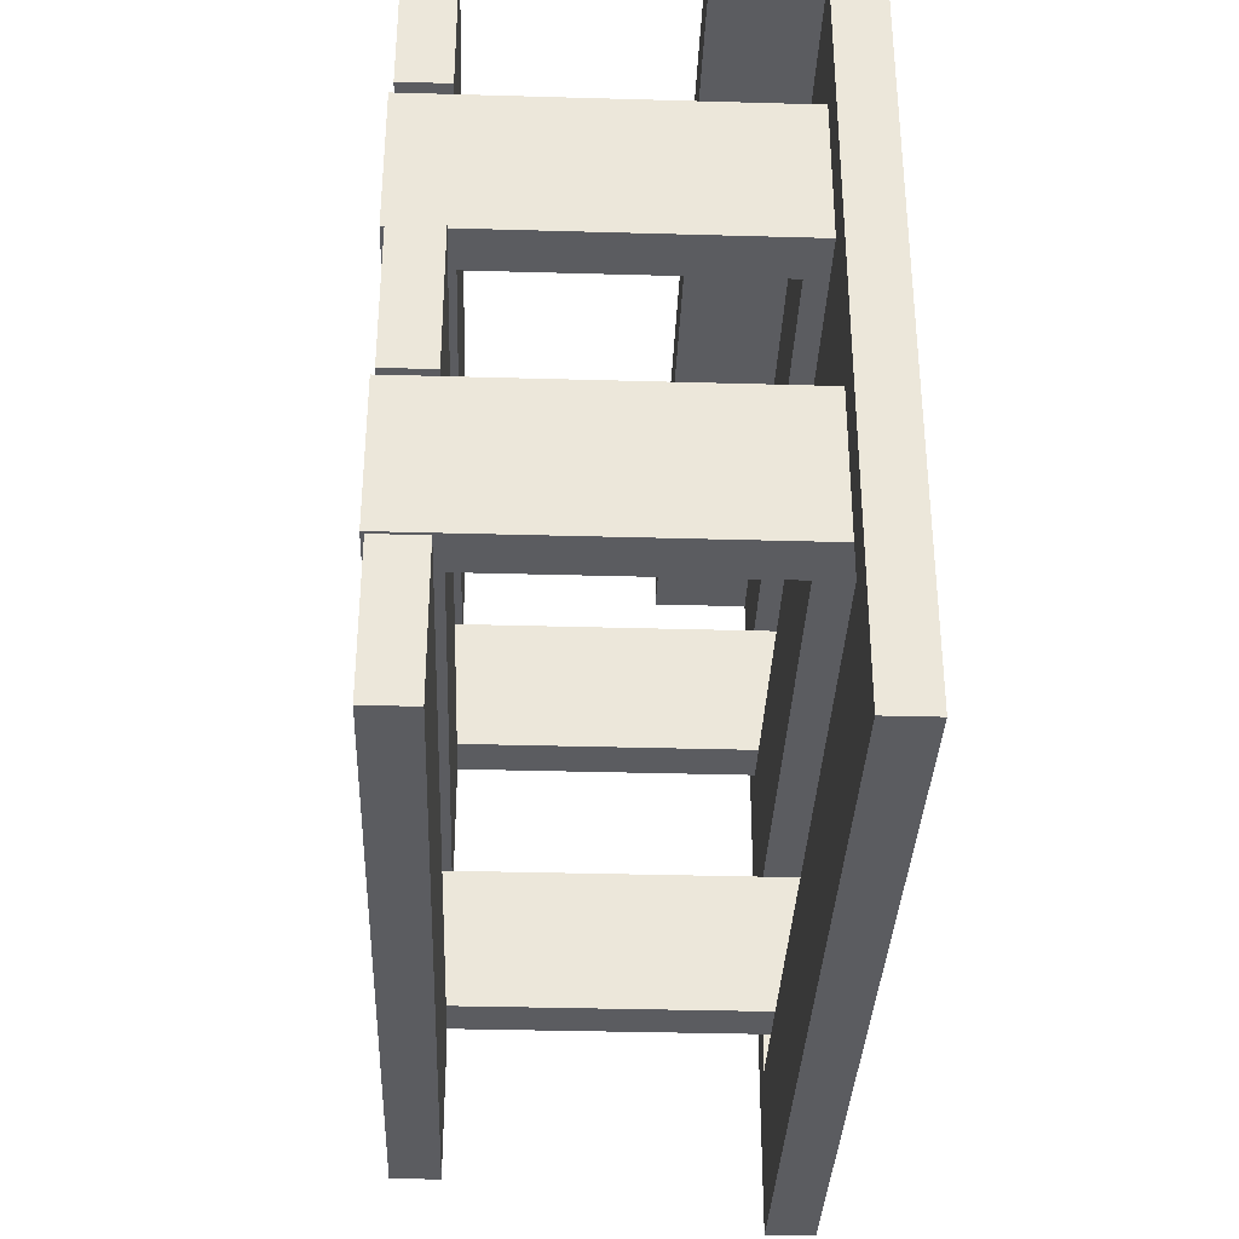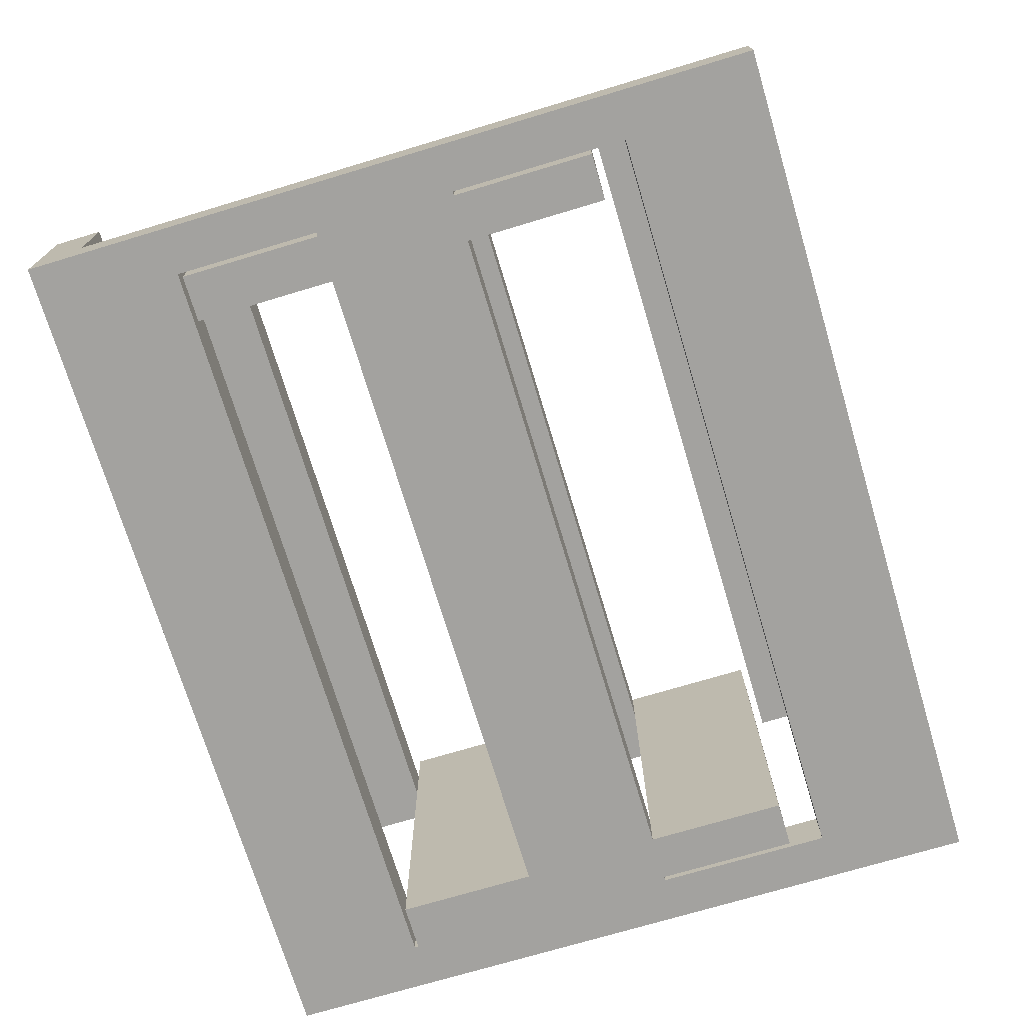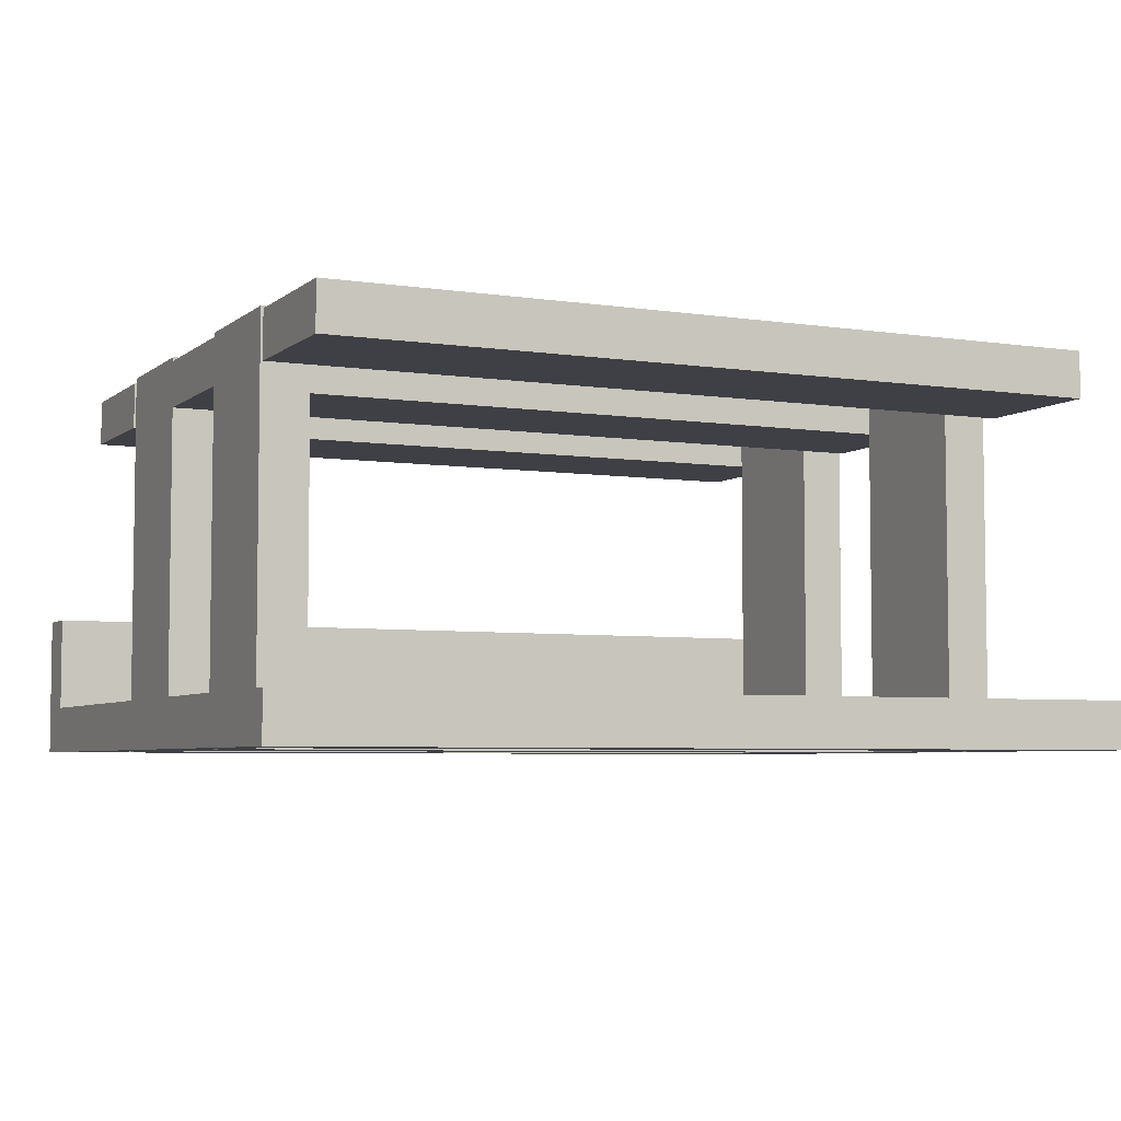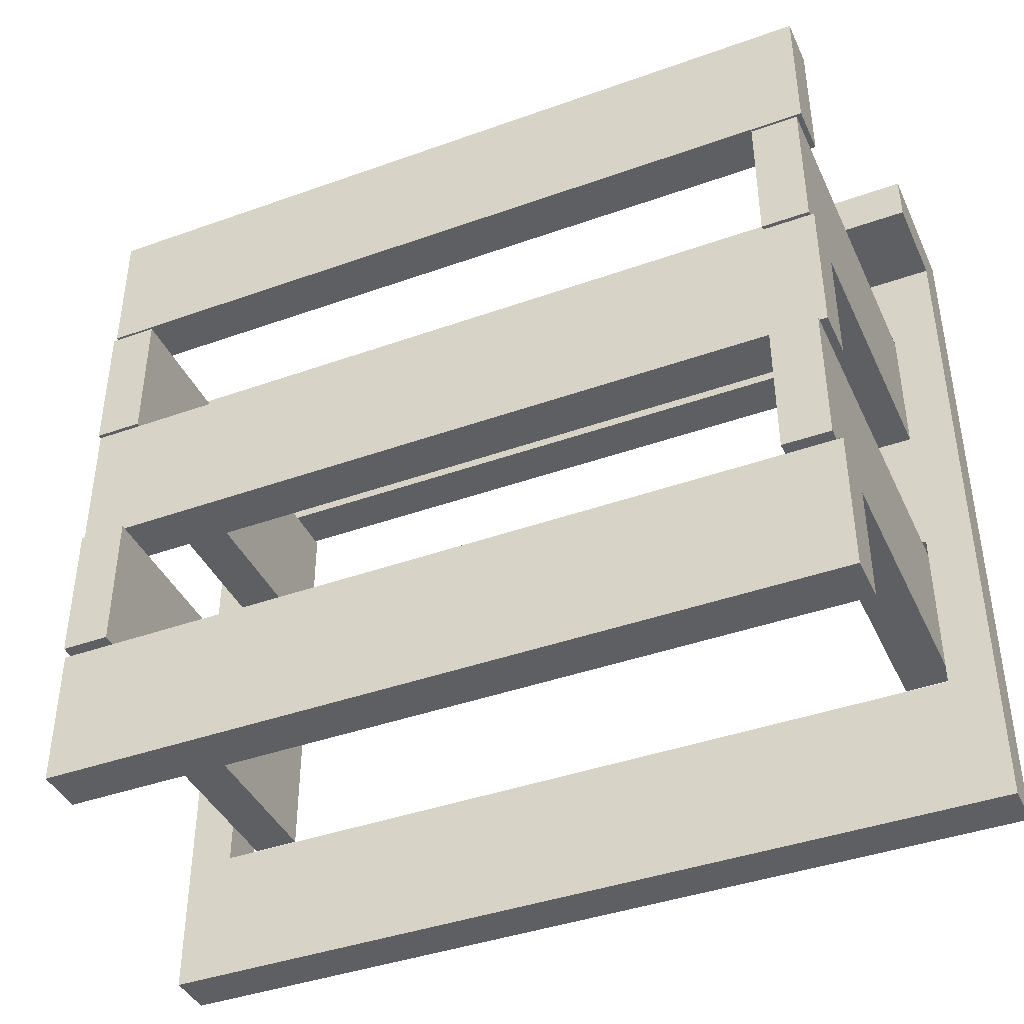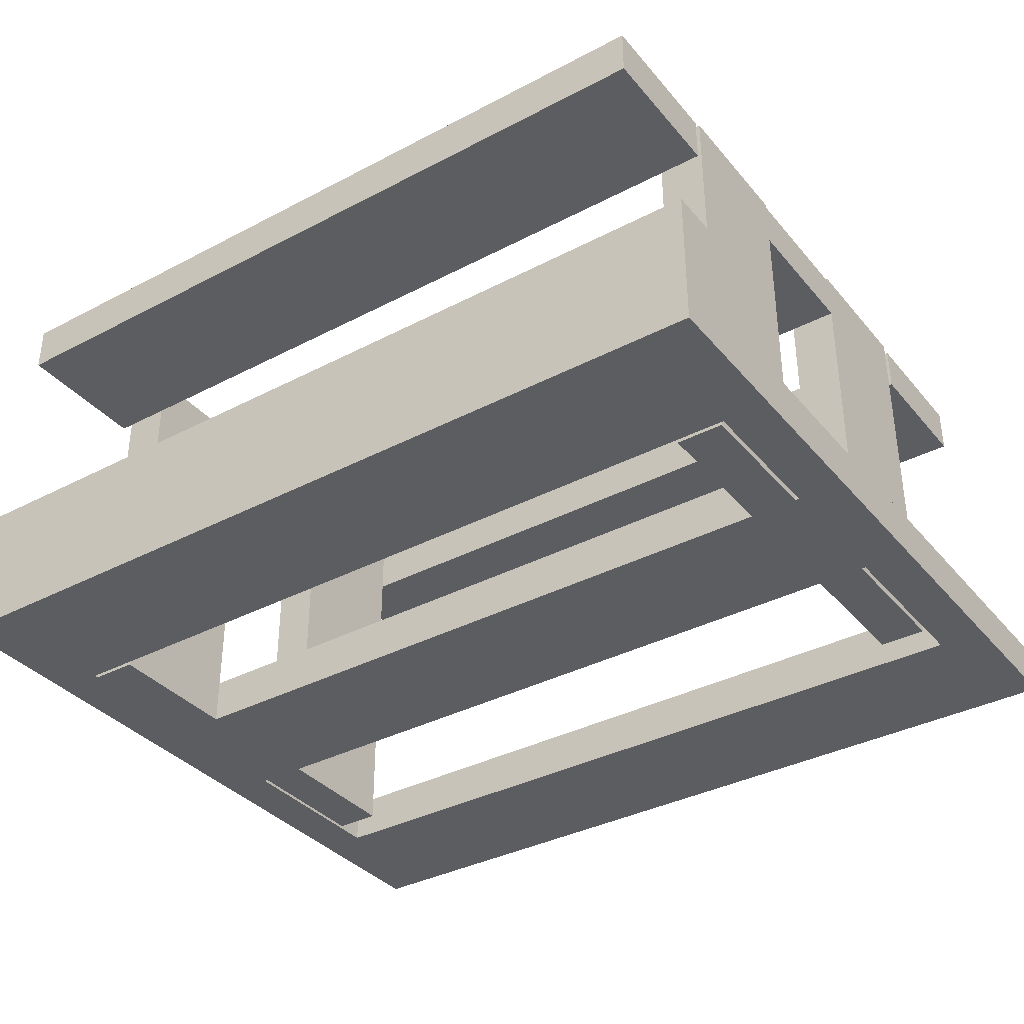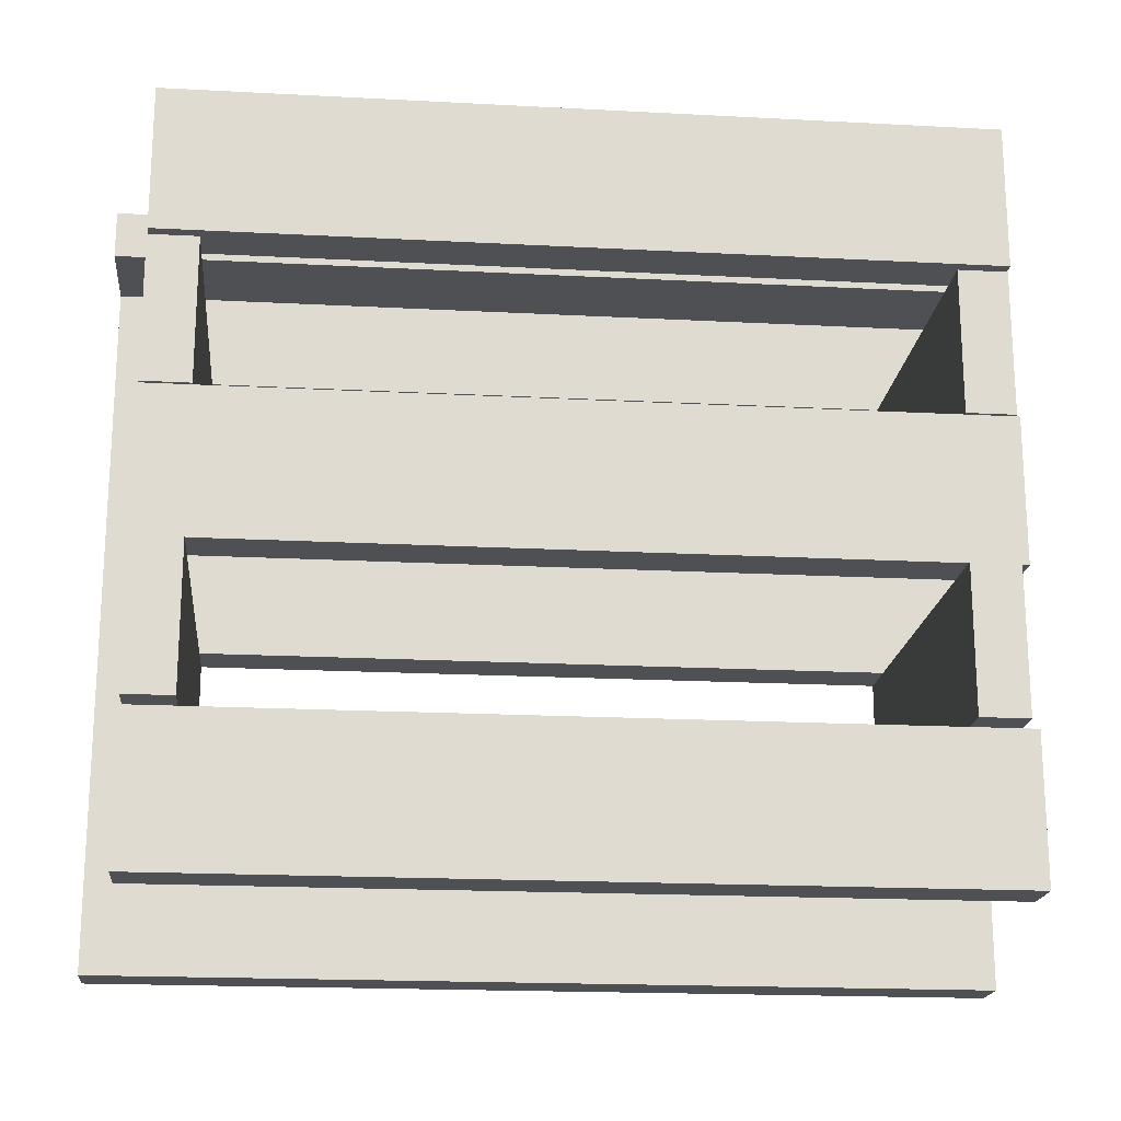
<metadata>
{"format":"obj","ext":"obj","renderer":"f3d","projection":"perspective","resolution":1024,"background":"white","views":[{"elev":-34.6,"azim":87.8,"up":"+Y"},{"elev":-72.5,"azim":-73.3,"up":"+Z"},{"elev":-5.2,"azim":-25.3,"up":"+Z"},{"elev":-41.1,"azim":23.5,"up":"+Y"},{"elev":-36.0,"azim":-145.5,"up":"+Z"},{"elev":-19.1,"azim":-5.7,"up":"+Y"}]}
</metadata>
<code>
o obj_0
v -98 		-12 		12
v -98 		-12 		0
v -98 		-48 		0
v -86 		-48 		0
v 88 		-12 		12
v 88 		-12 		0
v 88 		-48 		0
v 100 		-48 		0
v 100 		-12 		12
v 100 		-12 		0
v 101 		-12 		0
v 101 		-12 		12
v -86 		-12 		12
v -86 		-12 		0
v -99 		-12 		12
v -99 		-12 		0
v -86 		24 		12
v -86 		24 		0
v -86 		60 		0
v -98 		60 		0
v -98 		24 		0
v -98 		24 		12
v 89 		60 		0
v 89 		24 		0
v 89 		24 		12
v 101 		60 		0
v 101 		60 		12
v -99 		61 		12
v -99 		61 		0
v 101 		61 		0
v 101 		61 		12
v 101 		97 		12
v 101 		97 		0
v -99 		97 		0
v -99 		97 		12
v -99 		24 		0
v -99 		24 		12
v 101 		-57 		12
v 101 		-57 		0
v -99 		-57 		0
v -99 		-57 		12
v 113 		85 		36
v 113 		85 		12
v 113 		97 		12
v 113 		97 		36
v 113 		-93 		12
v 113 		-93 		0
v 113 		97 		0
v 101 		24 		99
v 101 		24 		87
v 102 		-12 		99
v 102 		-12 		87
v 102 		24 		87
v 102 		24 		99
v 102 		62 		99
v 102 		62 		87
v 102 		98 		87
v 102 		98 		99
v 101 		24 		12
v 100 		-12 		100
v 88 		-12 		100
v 88 		-48 		100
v 100 		-48 		100
v -111 		97 		36
v -111 		97 		12
v -111 		85 		12
v -111 		85 		36
v 101 		60 		100
v 101 		24 		100
v 100 		-12 		99
v -111 		97 		0
v -111 		-93 		0
v -111 		-93 		12
v -86 		-48 		100
v -86 		-12 		99
v -86 		-12 		100
v -99 		85 		12
v -86 		24 		100
v -86 		24 		99
v -86 		60 		100
v -98 		60 		100
v -99 		-93 		12
v -98 		-12 		99
v -98 		-12 		100
v -99 		-93 		0
v -98 		-48 		100
v -98 		24 		100
v -98 		24 		99
v 88 		-12 		99
v 89 		60 		100
v 89 		24 		99
v 89 		24 		100
v -98 		-86 		87
v -98 		-50 		87
v -98 		-86 		99
v 100 		-12 		87
v -86 		-12 		87
v 88 		-12 		87
v -98 		98 		99
v -98 		62 		99
v -86 		24 		87
v 89 		24 		87
v -98 		-50 		99
v -98 		62 		87
v -98 		98 		87
v -98 		-12 		87
v -98 		24 		87
v 102 		-86 		99
v 102 		-86 		87
v 102 		-50 		87
v 102 		-50 		99
v 101 		85 		12
v 101 		-93 		12
v 101 		-93 		0
g group_0_40919
f 42 43 44
f 42 44 45
f 64 65 66
f 64 66 67
f 67 66 77
f 64 35 65
f 42 64 67
f 112 42 77
f 67 77 42
f 64 42 45
f 43 42 112
f 45 44 32
f 64 45 32
f 32 35 64
g group_0_4634441
f 48 43 47
f 44 43 48
f 46 47 43
f 11 39 38
f 11 38 12
f 30 26 27
f 30 27 31
f 72 66 71
f 73 66 72
f 65 71 66
f 41 15 73
f 82 41 73
f 66 73 15
f 15 37 66
f 37 28 66
f 77 66 28
f 29 36 71
f 34 29 71
f 36 16 71
f 72 71 16
f 16 40 72
f 85 72 40
f 73 72 85
f 73 85 82
f 43 112 31
f 43 31 27
f 43 27 59
f 43 59 12
f 38 46 12
f 113 46 38
f 43 12 46
f 47 114 39
f 47 39 11
f 26 48 11
f 30 48 26
f 33 48 30
f 47 11 48
f 113 114 47
f 113 47 46
f 44 48 33
f 44 33 32
f 35 34 71
f 35 71 65
f 40 16 15
f 40 15 41
f 36 29 28
f 36 28 37
g group_0_15277357
f 1 2 3
f 5 6 7
f 9 10 11
f 9 11 12
f 13 14 6
f 13 6 5
f 15 16 2
f 15 2 1
f 17 18 19
f 20 21 22
f 23 24 25
f 26 23 27
f 31 28 30
f 29 30 28
f 32 33 34
f 32 34 35
f 18 17 24
f 25 24 17
f 22 21 36
f 22 36 37
f 38 40 41
f 40 38 39
f 68 49 50
f 51 52 53
f 51 53 54
f 55 56 57
f 55 57 58
f 60 61 62
f 60 62 63
f 63 70 60
f 74 75 76
f 78 79 80
f 75 83 84
f 75 84 76
f 78 87 88
f 78 88 79
f 61 89 62
f 90 91 92
f 49 69 92
f 49 92 91
f 110 93 94
f 61 60 89
f 70 89 60
f 49 70 51
f 93 109 95
f 79 75 89
f 63 96 70
f 79 88 83
f 79 83 75
f 74 97 75
f 91 79 89
f 89 70 91
f 49 91 70
f 89 98 62
f 70 96 52
f 70 52 51
f 75 97 98
f 75 98 89
f 55 99 100
f 79 101 80
f 95 108 111
f 90 102 91
f 101 79 102
f 91 102 79
f 111 103 95
f 100 56 55
f 100 104 56
f 27 90 68
f 99 58 105
f 110 94 111
f 97 1 106
f 103 111 94
f 3 4 86
f 5 7 98
f 90 23 102
f 102 25 50
f 59 50 25
f 52 96 50
f 9 96 8
f 63 8 96
f 98 97 101
f 98 101 102
f 13 97 4
f 74 4 97
f 80 101 19
f 17 19 101
f 97 106 107
f 97 107 101
f 102 96 98
f 22 107 20
f 81 20 107
f 96 102 50
f 80 19 81
f 20 81 19
f 56 105 57
f 13 1 97
f 56 104 105
f 74 86 4
f 22 17 107
f 101 107 17
f 62 98 7
f 108 109 110
f 108 110 111
f 25 102 23
f 54 49 51
f 27 23 90
f 58 99 55
f 52 50 53
f 98 96 5
f 9 5 96
f 109 93 110
f 7 8 62
f 63 62 8
f 108 95 109
f 54 53 50
f 54 50 49
f 57 105 58
f 112 77 31
f 69 49 68
f 28 31 77
f 50 59 27
f 50 27 68
f 59 9 12
f 13 5 17
f 15 1 22
f 15 22 37
f 1 13 17
f 1 17 22
f 5 25 17
f 5 9 25
f 59 25 9
f 38 41 113
f 82 113 41
f 14 4 3
f 14 3 2
f 10 8 7
f 10 7 6
f 20 19 18
f 20 18 21
f 23 26 24
f 11 24 26
f 34 33 29
f 30 29 33
f 21 18 14
f 14 2 21
f 36 21 2
f 16 36 2
f 6 14 18
f 18 24 6
f 10 6 24
f 11 10 24
f 114 85 40
f 114 40 39
f 85 114 113
f 113 82 85
f 8 10 9
f 4 14 13
f 84 83 86
f 81 88 87
f 86 106 3
f 1 3 106
f 83 106 86
f 81 107 88
f 88 107 106
f 88 106 83
f 99 105 104
f 99 104 100
f 103 94 93
f 103 93 95
f 68 90 69
f 76 84 86
f 76 86 74
f 80 81 87
f 80 87 78
f 90 92 69

</code>
